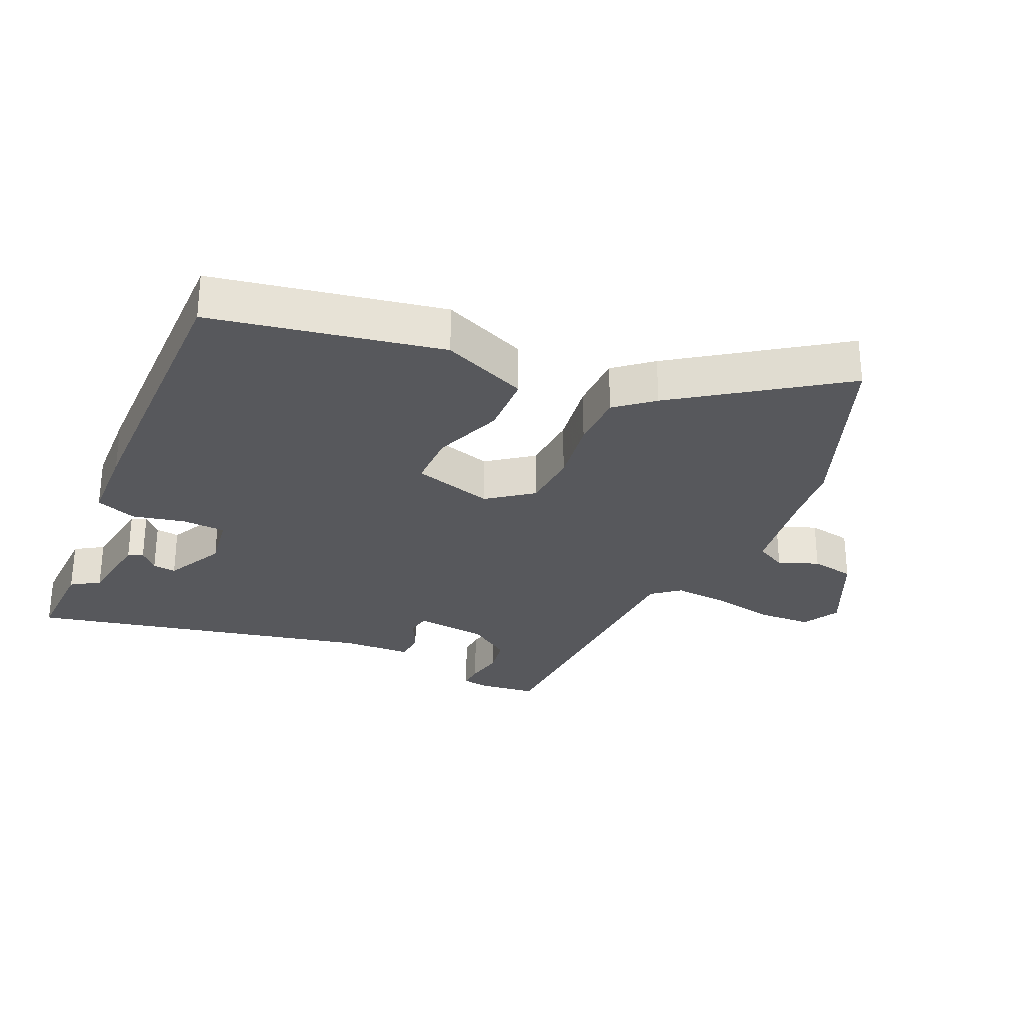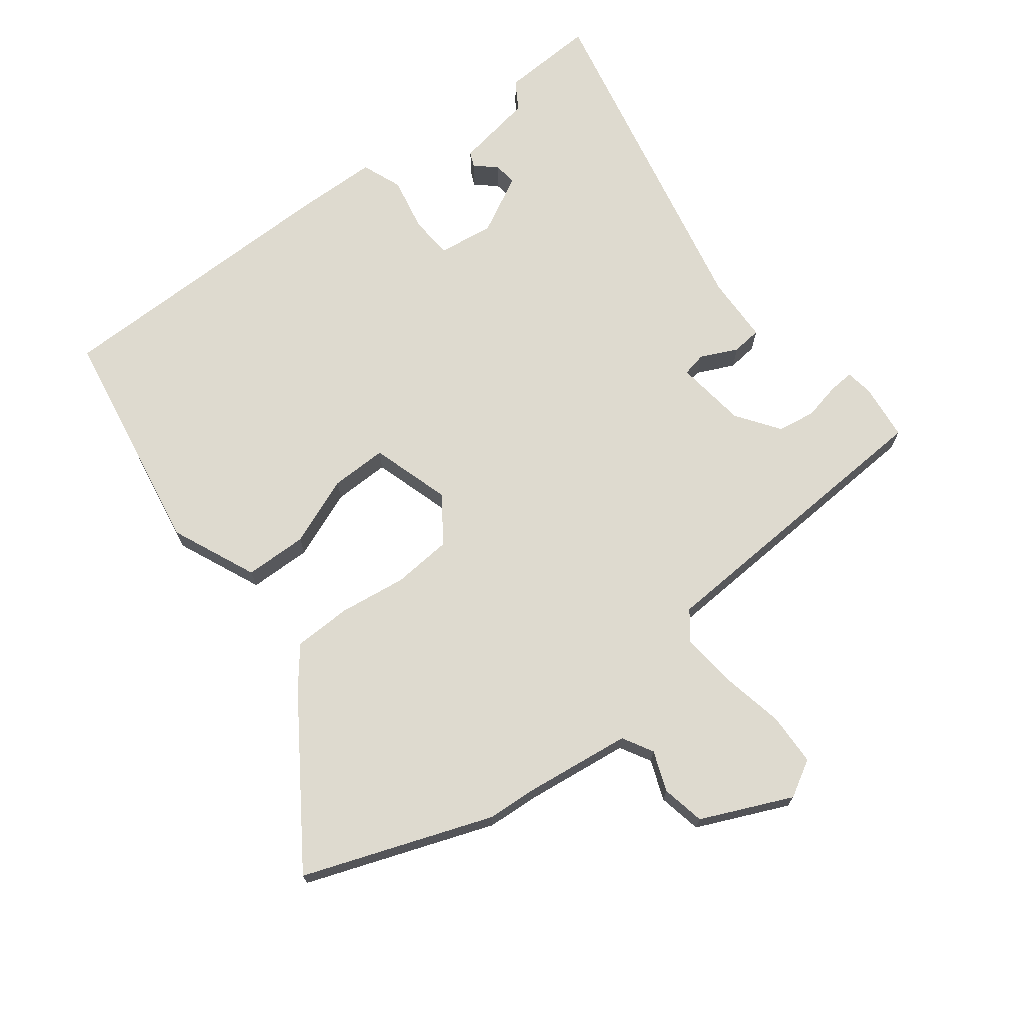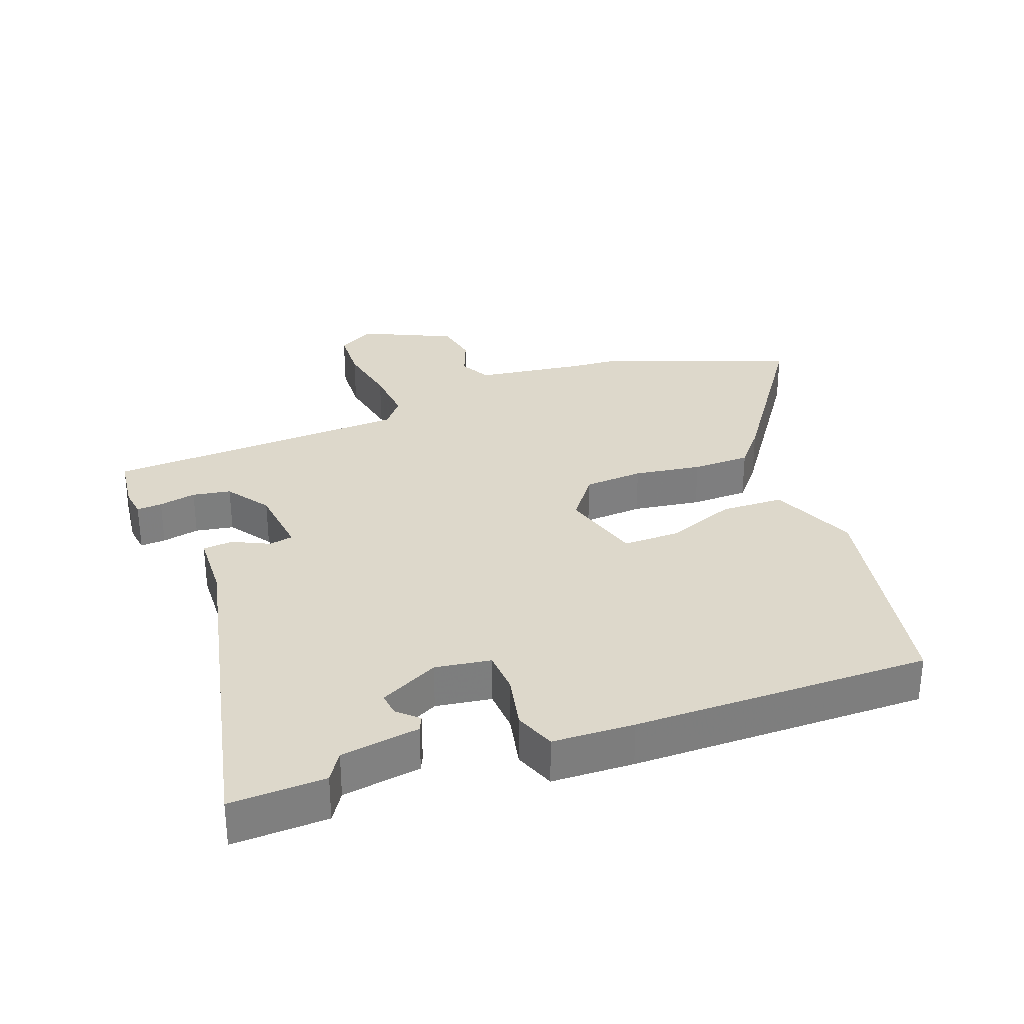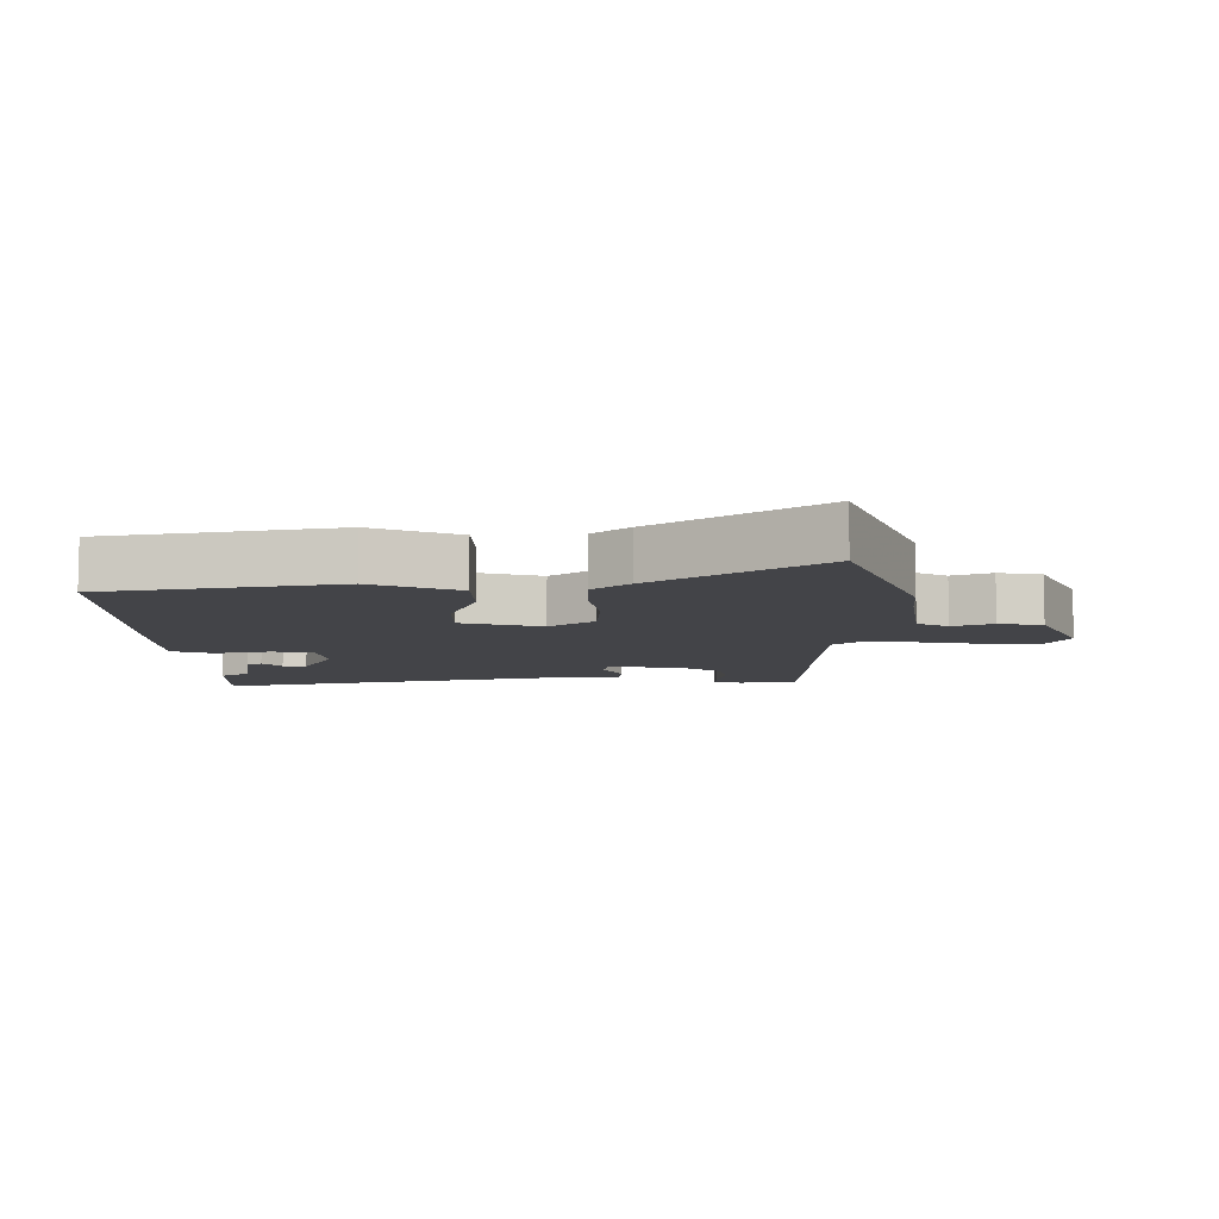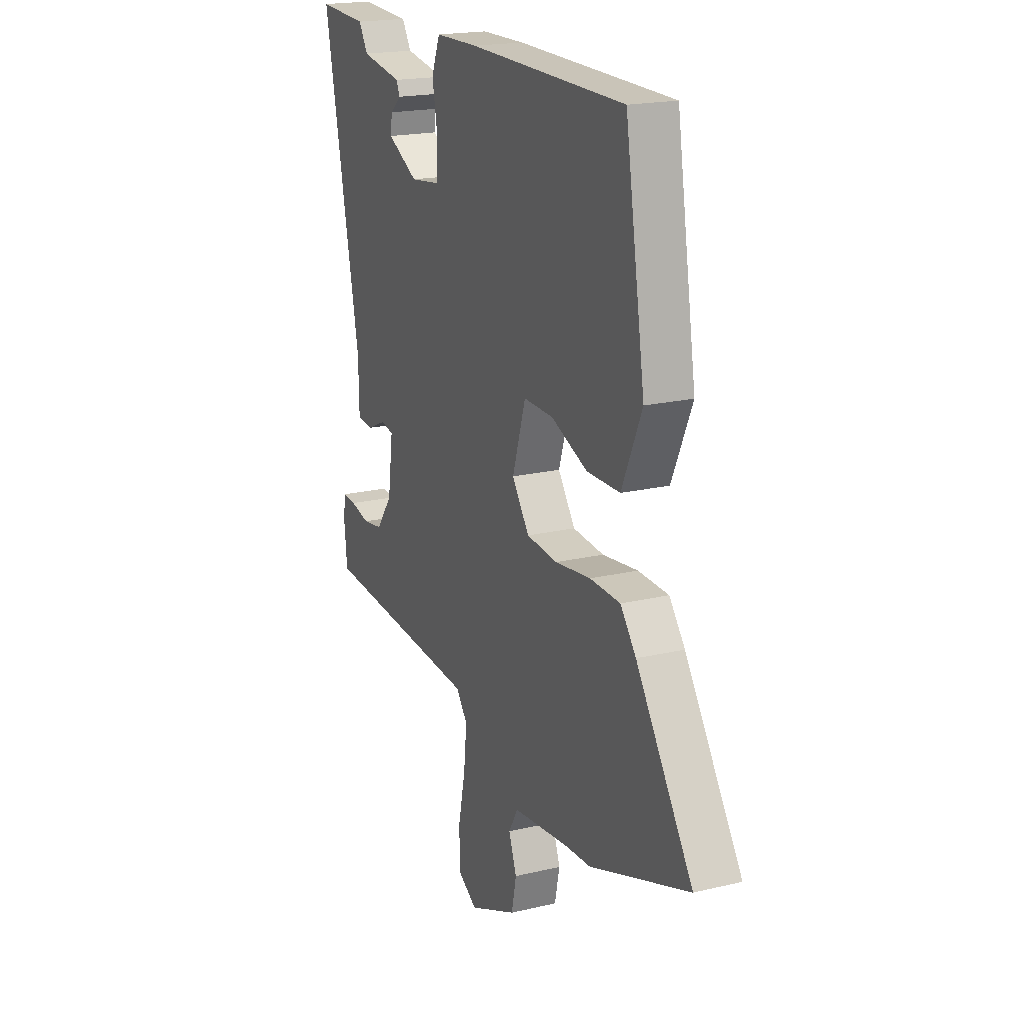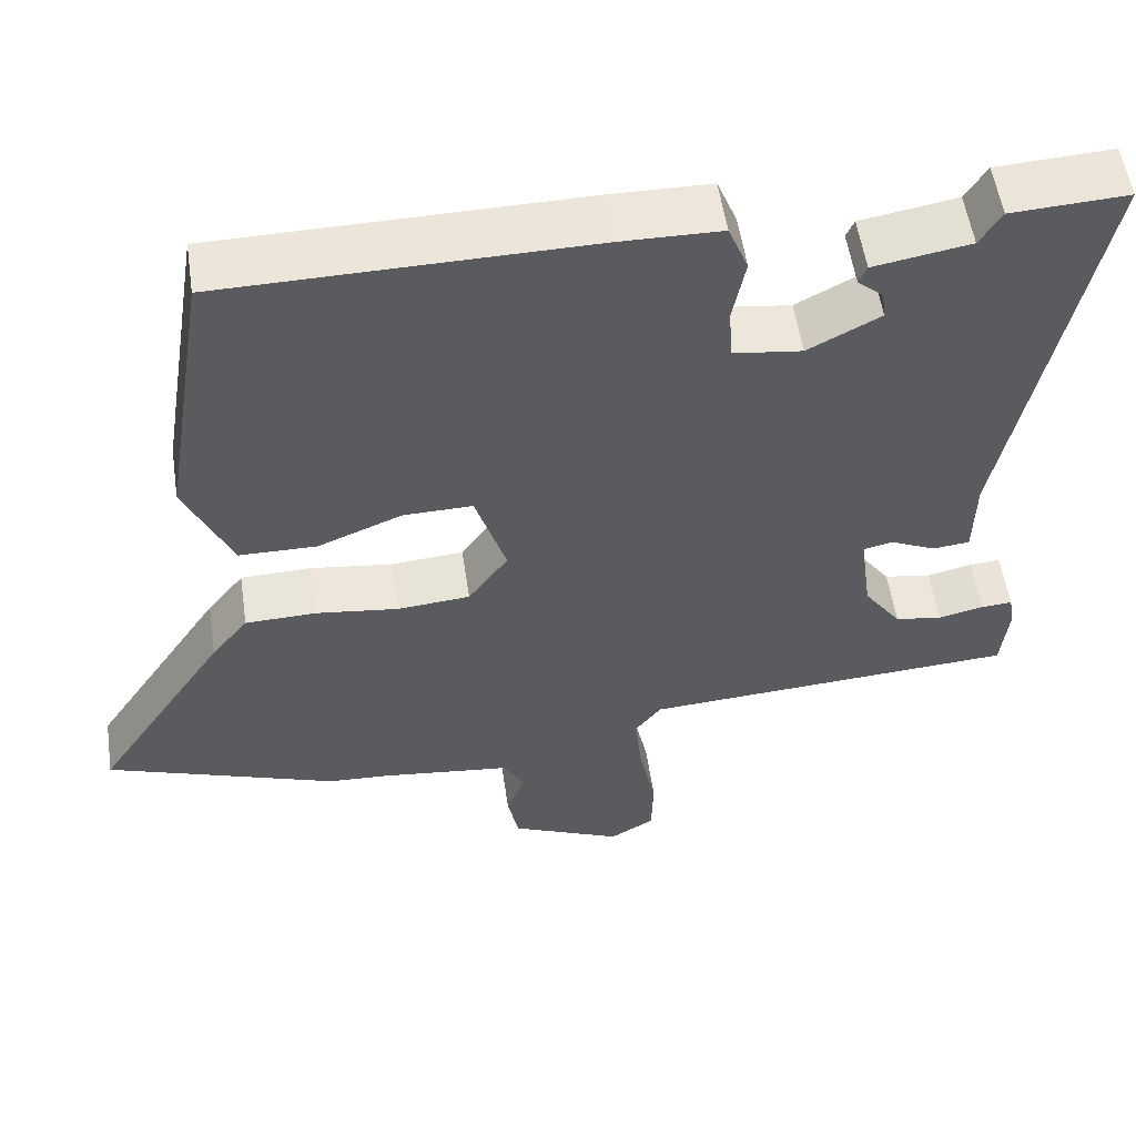
<metadata>
{"format":"obj","ext":"obj","renderer":"f3d","projection":"perspective","resolution":1024,"background":"white","views":[{"elev":-28.7,"azim":67.2,"up":"+Y"},{"elev":71.0,"azim":143.1,"up":"+Y"},{"elev":31.1,"azim":-19.2,"up":"+Y"},{"elev":-8.2,"azim":91.6,"up":"+Y"},{"elev":19.4,"azim":65.9,"up":"+Z"},{"elev":55.1,"azim":171.6,"up":"+Z"}]}
</metadata>
<code>
v -0.525 0.07 -0.422
v -0.534 0.07 -0.335
v -0.527 0.07 -0.292
v -0.488 0.07 -0.295
v -0.431 0.07 -0.308
v -0.372 0.07 -0.299
v -0.325 0.07 -0.234
v -0.31 0.07 -0.124
v -0.347 0.07 -0.116
v -0.404 0.07 -0.142
v -0.45 0.07 -0.137
v -0.452 0.07 -0.033
v -0.559 0.07 0.503
v -0.413 0.07 0.495
v -0.386 0.07 0.451
v -0.265 0.07 0.43
v -0.255 0.07 0.407
v -0.287 0.07 0.379
v -0.292 0.07 0.343
v -0.202 0.07 0.295
v -0.116 0.07 0.306
v -0.111 0.07 0.373
v -0.127 0.07 0.456
v -0.102 0.07 0.518
v 0.024 0.07 0.52
v 0.481 0.07 0.514
v 0.539 0.07 0.157
v 0.48 0.07 0.026
v 0.383 0.07 0.025
v 0.277 0.07 0.068
v 0.19 0.07 0.07
v 0.151 0.07 -0.053
v 0.201 0.07 -0.123
v 0.292 0.07 -0.131
v 0.396 0.07 -0.118
v 0.485 0.07 -0.121
v 0.531 0.07 -0.179
v 0.697 0.07 -0.43
v 0.406 0.07 -0.533
v 0.33 0.07 -0.537
v 0.165 0.07 -0.556
v 0.138 0.07 -0.603
v 0.161 0.07 -0.665
v 0.147 0.07 -0.732
v 0.007 0.07 -0.793
v -0.049 0.07 -0.76
v -0.051 0.07 -0.679
v -0.03 0.07 -0.581
v -0.021 0.07 -0.496
v -0.054 0.07 -0.453
v -0.525 0 -0.422
v -0.534 0 -0.335
v -0.527 0 -0.292
v -0.488 0 -0.295
v -0.431 0 -0.308
v -0.372 0 -0.299
v -0.325 0 -0.234
v -0.31 0 -0.124
v -0.347 0 -0.116
v -0.404 0 -0.142
v -0.45 0 -0.137
v -0.452 0 -0.033
v -0.559 0 0.503
v -0.413 0 0.495
v -0.386 0 0.451
v -0.265 0 0.43
v -0.255 0 0.407
v -0.287 0 0.379
v -0.292 0 0.343
v -0.202 0 0.295
v -0.116 0 0.306
v -0.111 0 0.373
v -0.127 0 0.456
v -0.102 0 0.518
v 0.024 0 0.52
v 0.481 0 0.514
v 0.539 0 0.157
v 0.48 0 0.026
v 0.383 0 0.025
v 0.277 0 0.068
v 0.19 0 0.07
v 0.151 0 -0.053
v 0.201 0 -0.123
v 0.292 0 -0.131
v 0.396 0 -0.118
v 0.485 0 -0.121
v 0.531 0 -0.179
v 0.697 0 -0.43
v 0.406 0 -0.533
v 0.33 0 -0.537
v 0.165 0 -0.556
v 0.138 0 -0.603
v 0.161 0 -0.665
v 0.147 0 -0.732
v 0.007 0 -0.793
v -0.049 0 -0.76
v -0.051 0 -0.679
v -0.03 0 -0.581
v -0.021 0 -0.496
v -0.054 0 -0.453
f 45 46 47 48
f 45 48 49
f 42 43 44 45
f 41 42 45 49
f 40 41 49 50
f 38 39 40 50
f 34 35 36 37
f 33 34 37 38
f 27 28 29 30
f 27 30 31
f 26 27 31
f 25 26 31
f 22 23 24 25
f 21 22 25 31
f 20 21 31 32
f 15 16 17 18
f 15 18 19
f 12 13 14 15
f 12 15 19
f 9 10 11 12
f 8 9 12 19
f 2 3 4 5
f 2 5 6
f 1 2 6
f 33 38 50 1
f 8 19 20 32
f 7 8 32 33
f 6 7 33
f 1 6 33
f 98 97 96 95
f 99 98 95
f 95 94 93 92
f 99 95 92 91
f 100 99 91 90
f 100 90 89 88
f 87 86 85 84
f 88 87 84 83
f 80 79 78 77
f 81 80 77
f 81 77 76
f 81 76 75
f 75 74 73 72
f 81 75 72 71
f 82 81 71 70
f 68 67 66 65
f 69 68 65
f 65 64 63 62
f 69 65 62
f 62 61 60 59
f 69 62 59 58
f 55 54 53 52
f 56 55 52
f 56 52 51
f 51 100 88 83
f 82 70 69 58
f 83 82 58 57
f 83 57 56
f 83 56 51
f 1 51 52 2
f 2 52 53 3
f 3 53 54 4
f 4 54 55 5
f 5 55 56 6
f 6 56 57 7
f 7 57 58 8
f 8 58 59 9
f 9 59 60 10
f 10 60 61 11
f 11 61 62 12
f 12 62 63 13
f 13 63 64 14
f 14 64 65 15
f 15 65 66 16
f 16 66 67 17
f 17 67 68 18
f 18 68 69 19
f 19 69 70 20
f 20 70 71 21
f 21 71 72 22
f 22 72 73 23
f 23 73 74 24
f 24 74 75 25
f 25 75 76 26
f 26 76 77 27
f 27 77 78 28
f 28 78 79 29
f 29 79 80 30
f 30 80 81 31
f 31 81 82 32
f 32 82 83 33
f 33 83 84 34
f 34 84 85 35
f 35 85 86 36
f 36 86 87 37
f 37 87 88 38
f 38 88 89 39
f 39 89 90 40
f 40 90 91 41
f 41 91 92 42
f 42 92 93 43
f 43 93 94 44
f 44 94 95 45
f 45 95 96 46
f 46 96 97 47
f 47 97 98 48
f 48 98 99 49
f 49 99 100 50
f 50 100 51 1

</code>
